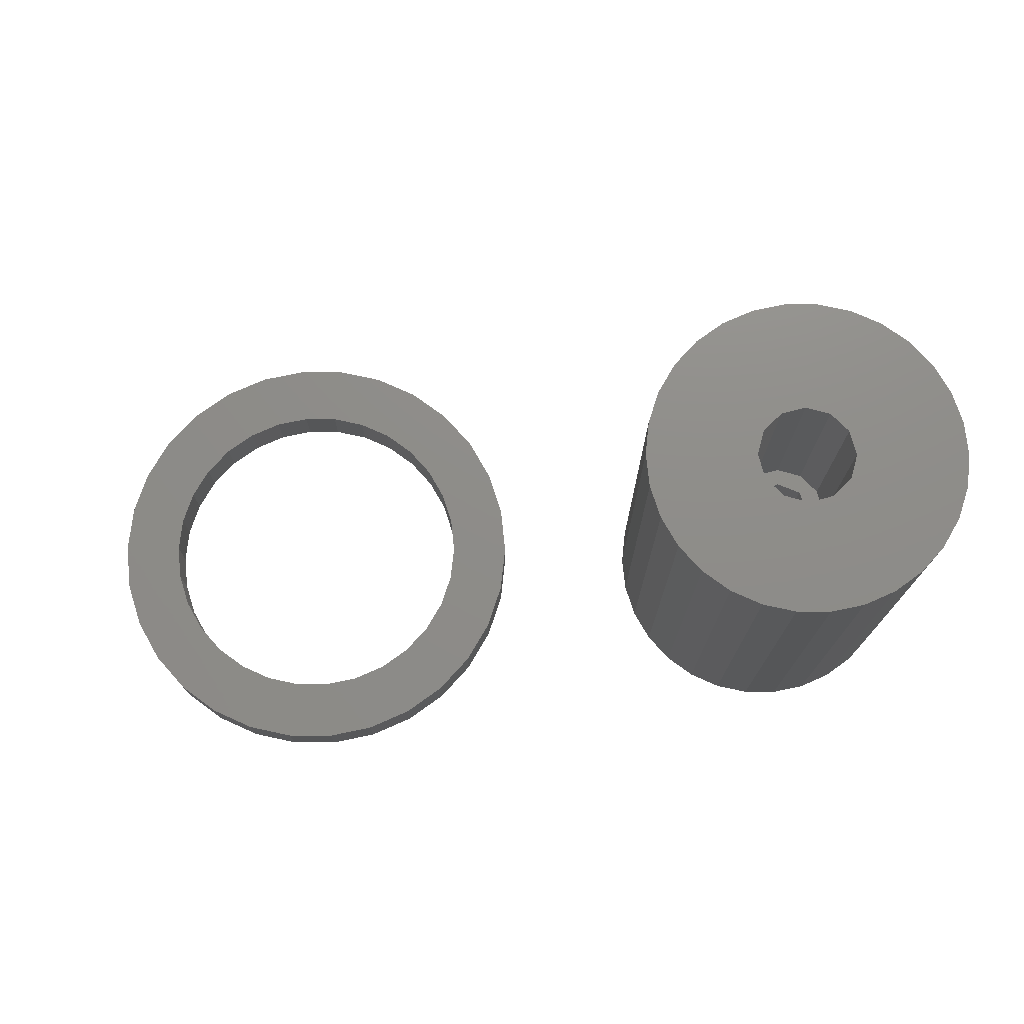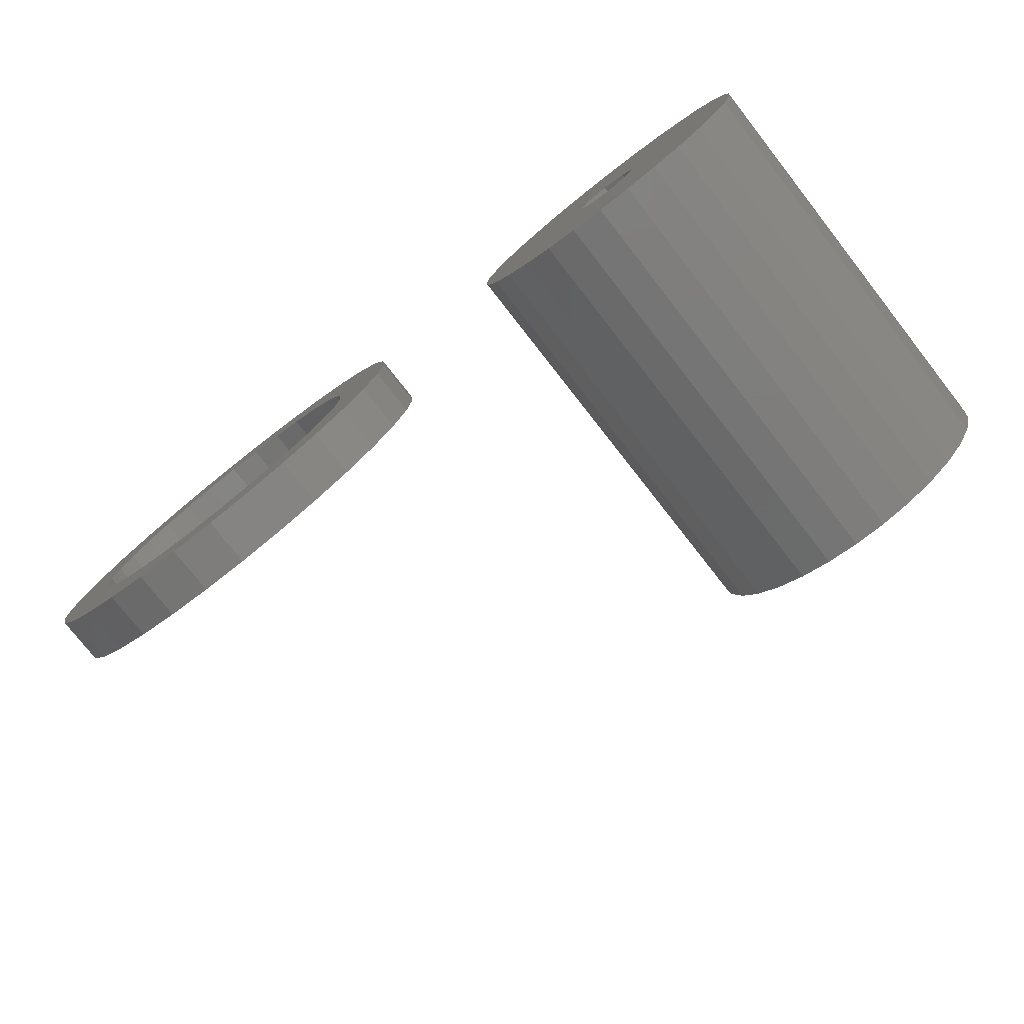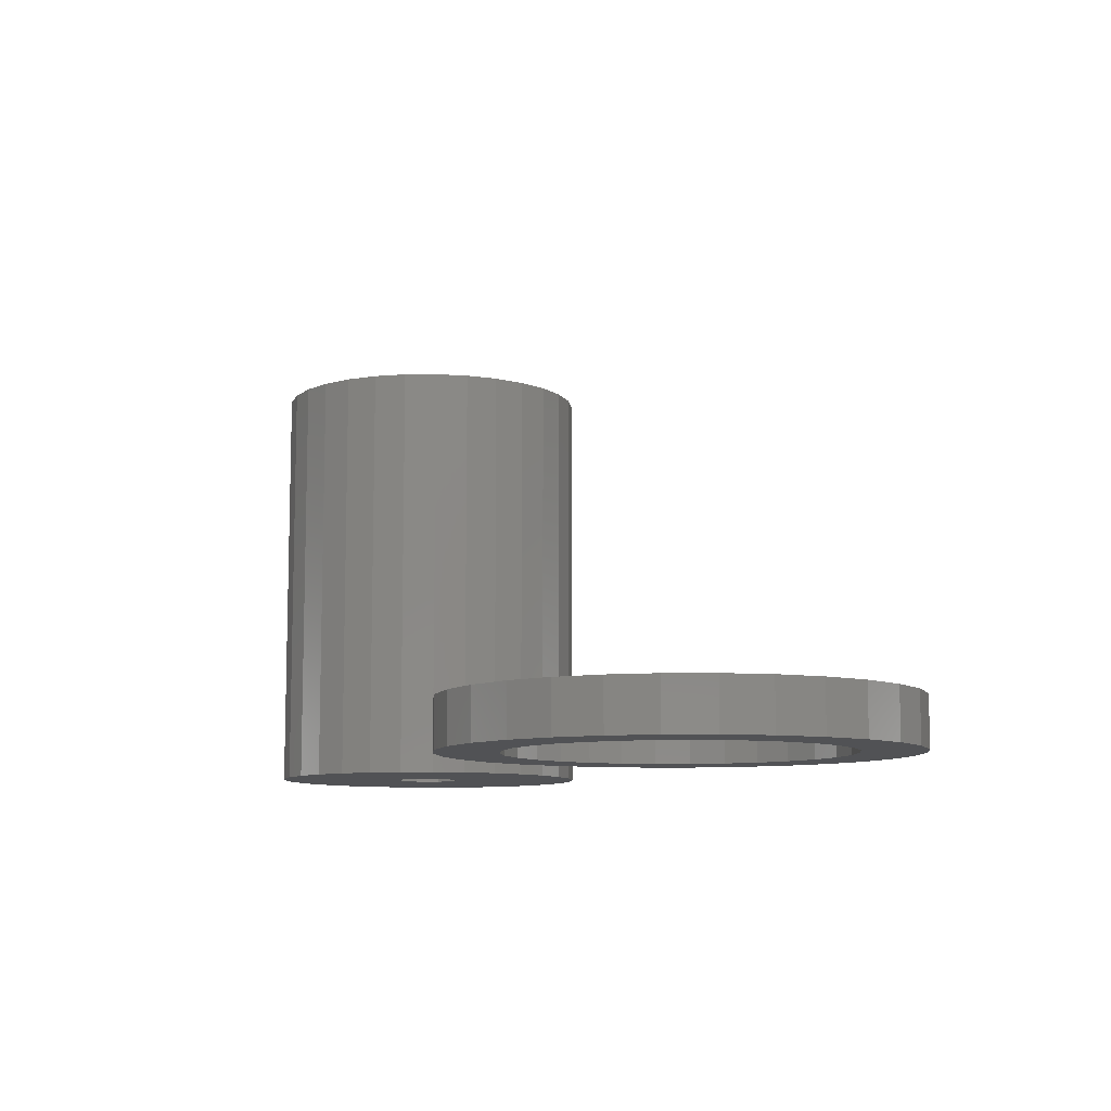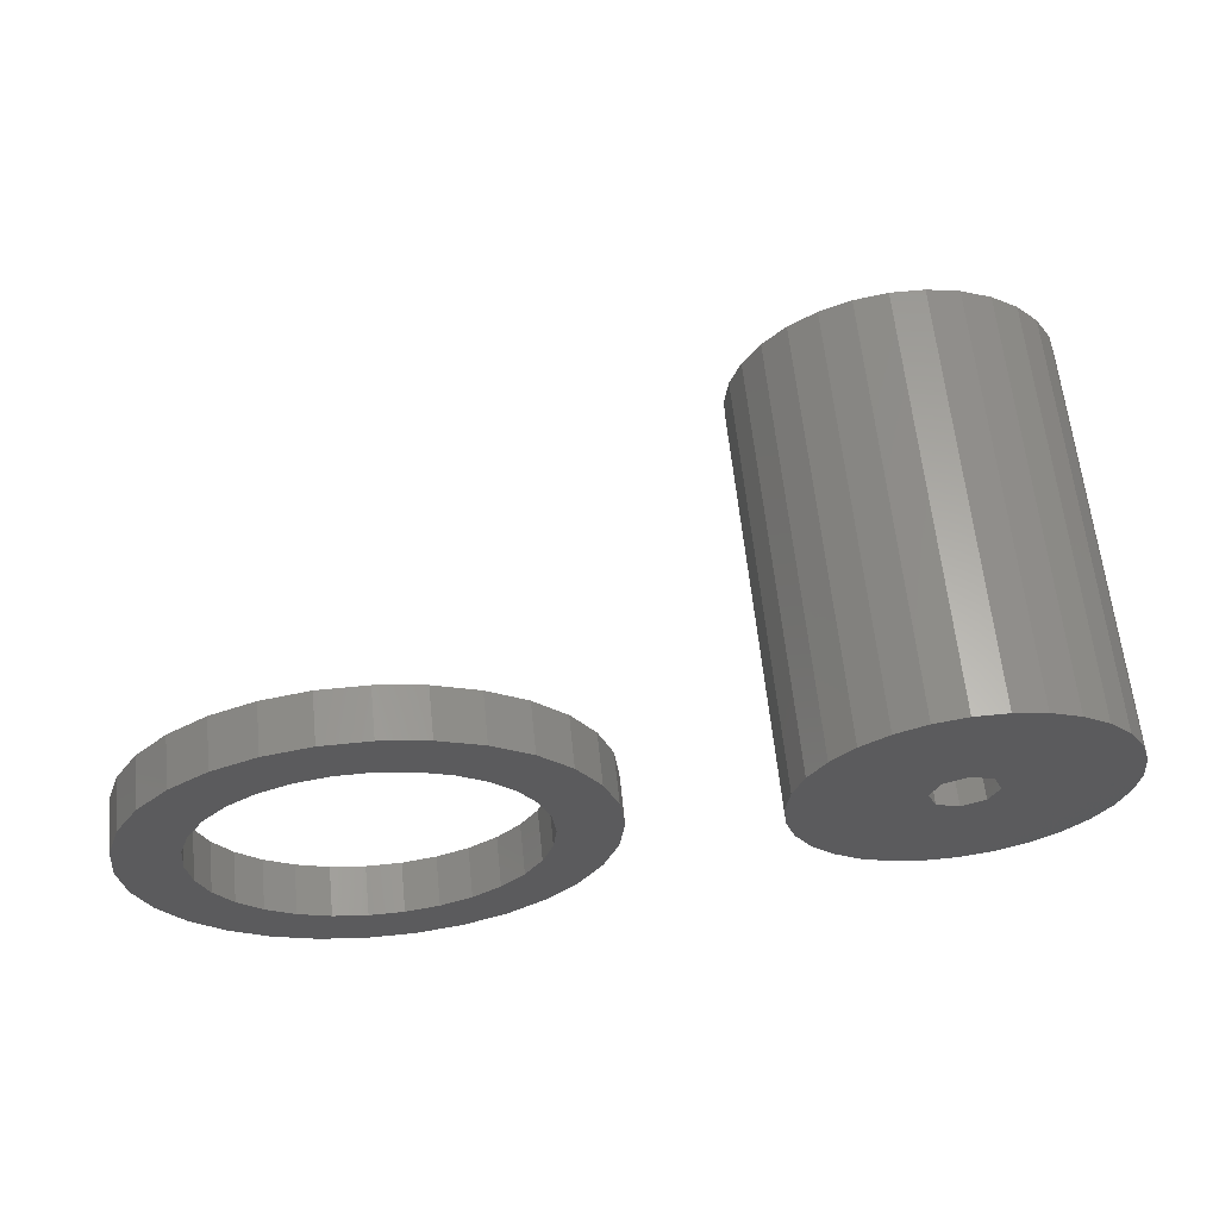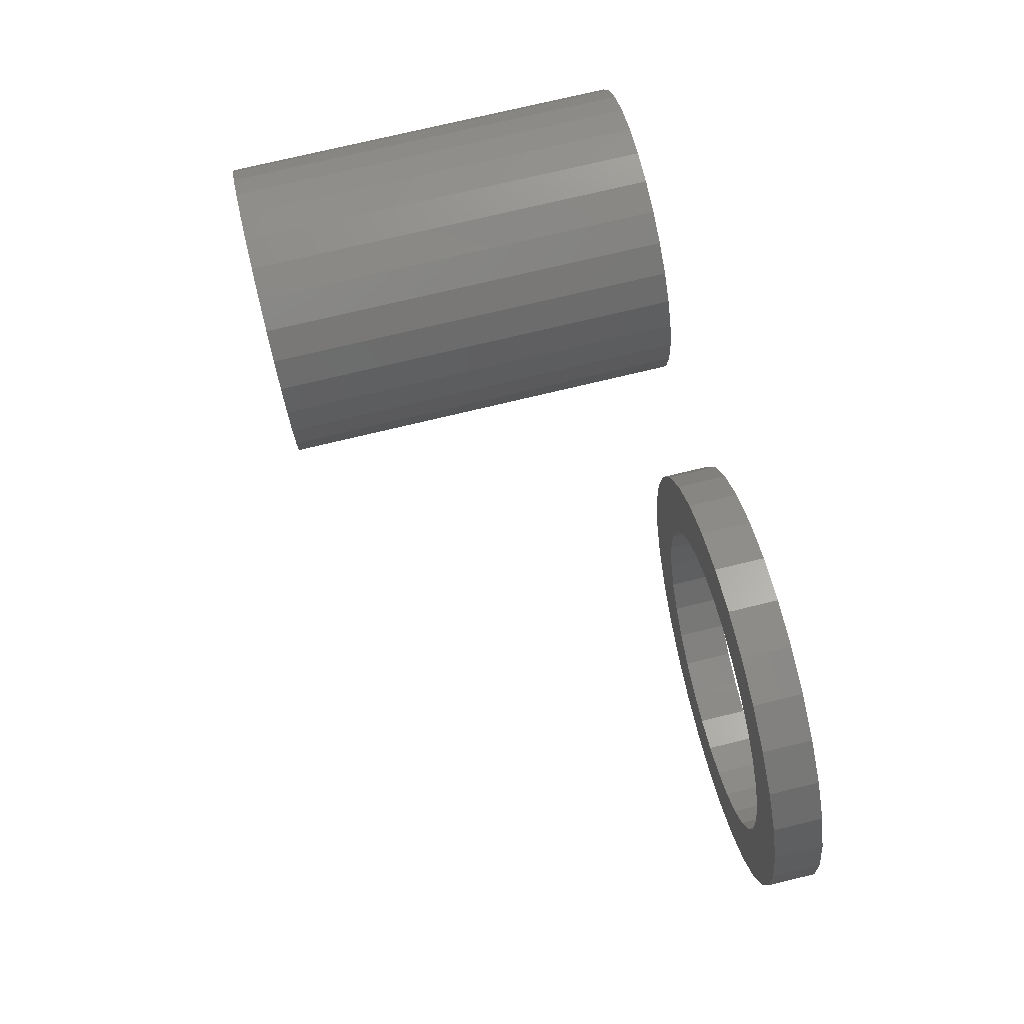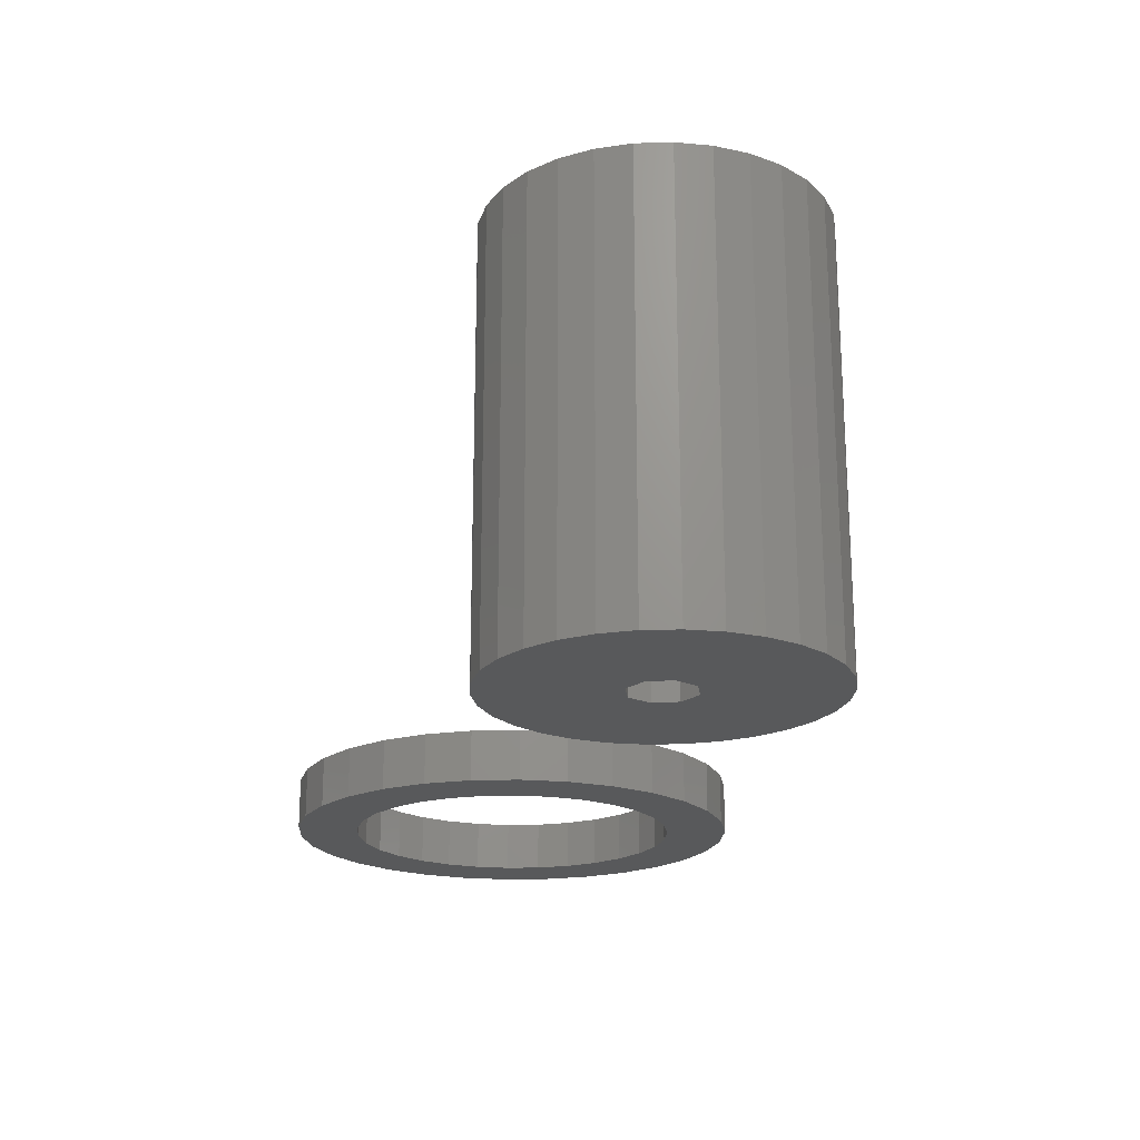
<metadata>
{"format":"stl","ext":"stl","renderer":"f3d","projection":"perspective","resolution":1024,"background":"white","views":[{"elev":74.2,"azim":-179.8,"up":"+Z"},{"elev":-77.2,"azim":-141.9,"up":"+Y"},{"elev":-9.2,"azim":61.1,"up":"+Z"},{"elev":62.3,"azim":174.1,"up":"+Y"},{"elev":74.0,"azim":76.4,"up":"+Y"},{"elev":-20.4,"azim":-105.2,"up":"+Z"}]}
</metadata>
<code>
# stl→obj: 220 verts, 440 faces
v -12.25 0 0
v -11.98 2.547 0
v -11.98 -2.547 0
v -11.19 4.983 0
v -9.91 7.2 0
v -8.197 9.104 0
v -6.125 10.61 0
v -3.785 11.65 0
v -1.28 12.18 0
v 1.28 12.18 0
v 3.785 11.65 0
v 6.125 10.61 0
v 8.197 9.104 0
v 9.91 7.2 0
v 0 2.5 0
v 11.19 4.983 0
v 2.5 0 0
v 11.98 2.547 0
v 12.25 0 0
v 1.768 -1.768 0
v 11.98 -2.547 0
v 11.19 -4.983 0
v 9.91 -7.2 0
v 8.197 -9.104 0
v 6.125 -10.61 0
v 3.785 -11.65 0
v 1.28 -12.18 0
v -1.28 -12.18 0
v -3.785 -11.65 0
v -6.125 -10.61 0
v -8.197 -9.104 0
v -9.91 -7.2 0
v -11.19 -4.983 0
v 1.768 1.768 0
v 0 -2.5 0
v -1.768 -1.768 0
v -2.5 0 0
v -1.768 1.768 0
v -12.25 0 32.5
v -11.98 2.547 32.5
v -11.98 -2.547 32.5
v -11.19 -4.983 32.5
v -9.91 -7.2 32.5
v -8.197 -9.104 32.5
v -6.125 -10.61 32.5
v -3.785 -11.65 32.5
v -1.28 -12.18 32.5
v 1.28 -12.18 32.5
v 3.785 -11.65 32.5
v 6.125 -10.61 32.5
v 8.197 -9.104 32.5
v 9.91 -7.2 32.5
v 11.19 -4.983 32.5
v 11.98 -2.547 32.5
v 12.25 0 32.5
v 11.98 2.547 32.5
v 11.19 4.983 32.5
v 9.91 7.2 32.5
v 8.197 9.104 32.5
v 6.125 10.61 32.5
v 3.785 11.65 32.5
v 1.28 12.18 32.5
v -1.28 12.18 32.5
v -3.785 11.65 32.5
v -6.125 10.61 32.5
v -8.197 9.104 32.5
v -9.91 7.2 32.5
v -11.19 4.983 32.5
v -1.768 1.768 16.25
v -2.5 0 16.25
v -1.768 -1.768 16.25
v 0 2.5 16.25
v 1.768 1.768 16.25
v 2.5 0 16.25
v 1.768 -1.768 16.25
v 0 -2.5 16.25
v -1.875 -3.248 32.5
v 3.248 -1.875 32.5
v 1.875 -3.248 32.5
v 1.875 3.248 32.5
v 3.248 1.875 32.5
v 3.75 0 32.5
v -3.75 0 32.5
v -3.248 1.875 32.5
v 0 -3.75 32.5
v 0 3.75 32.5
v -1.875 3.248 32.5
v -3.248 -1.875 32.5
v -3.248 -1.875 16.25
v -1.875 -3.248 16.25
v 0 -3.75 16.25
v 1.875 -3.248 16.25
v -3.248 1.875 16.25
v -1.875 3.248 16.25
v -3.75 0 16.25
v 1.875 3.248 16.25
v 0 3.75 16.25
v 3.248 1.875 16.25
v 3.75 0 16.25
v 3.248 -1.875 16.25
v 23 0 0
v 23.37 3.534 0
v 23.37 -3.534 0
v 24.47 6.915 0
v 26.25 9.992 0
v 28.62 12.63 0
v 31.5 14.72 0
v 34.75 16.17 0
v 31.7 9.215 0
v 38.22 16.91 0
v 36.17 11.79 0
v 41.78 16.91 0
v 38.7 12.33 0
v 45.25 16.17 0
v 43.83 11.79 0
v 48.5 14.72 0
v 46.2 10.74 0
v 51.38 12.63 0
v 48.3 9.215 0
v 53.75 9.992 0
v 50.03 7.289 0
v 55.53 6.915 0
v 51.33 5.044 0
v 56.63 3.534 0
v 52.4 0 0
v 57 0 0
v 52.13 -2.578 0
v 56.63 -3.534 0
v 51.33 -5.044 0
v 55.53 -6.915 0
v 50.03 -7.289 0
v 53.75 -9.992 0
v 46.2 -10.74 0
v 51.38 -12.63 0
v 43.83 -11.79 0
v 48.5 -14.72 0
v 38.7 -12.33 0
v 45.25 -16.17 0
v 33.8 -10.74 0
v 41.78 -16.91 0
v 38.22 -16.91 0
v 34.75 -16.17 0
v 31.5 -14.72 0
v 28.62 -12.63 0
v 26.25 -9.992 0
v 24.47 -6.915 0
v 27.87 -2.578 0
v 27.6 0 0
v 28.67 -5.044 0
v 29.97 -7.289 0
v 31.7 -9.215 0
v 36.17 -11.79 0
v 41.3 -12.33 0
v 48.3 -9.215 0
v 52.13 2.578 0
v 41.3 12.33 0
v 33.8 10.74 0
v 29.97 7.289 0
v 27.87 2.578 0
v 28.67 5.044 0
v 23 0 3.75
v 23.37 3.534 3.75
v 23.37 -3.534 3.75
v 24.47 -6.915 3.75
v 26.25 -9.992 3.75
v 28.62 -12.63 3.75
v 31.5 -14.72 3.75
v 34.75 -16.17 3.75
v 38.22 -16.91 3.75
v 41.78 -16.91 3.75
v 45.25 -16.17 3.75
v 48.5 -14.72 3.75
v 51.38 -12.63 3.75
v 53.75 -9.992 3.75
v 55.53 -6.915 3.75
v 56.63 -3.534 3.75
v 57 0 3.75
v 56.63 3.534 3.75
v 55.53 6.915 3.75
v 53.75 9.992 3.75
v 51.38 12.63 3.75
v 48.5 14.72 3.75
v 45.25 16.17 3.75
v 41.78 16.91 3.75
v 38.22 16.91 3.75
v 34.75 16.17 3.75
v 31.5 14.72 3.75
v 28.62 12.63 3.75
v 26.25 9.992 3.75
v 24.47 6.915 3.75
v 27.87 2.578 3.75
v 27.6 0 3.75
v 27.87 -2.578 3.75
v 28.67 5.044 3.75
v 29.97 7.289 3.75
v 31.7 9.215 3.75
v 33.8 10.74 3.75
v 36.17 11.79 3.75
v 38.7 12.33 3.75
v 41.3 12.33 3.75
v 43.83 11.79 3.75
v 46.2 10.74 3.75
v 48.3 9.215 3.75
v 50.03 7.289 3.75
v 51.33 5.044 3.75
v 52.13 2.578 3.75
v 52.4 0 3.75
v 52.13 -2.578 3.75
v 51.33 -5.044 3.75
v 50.03 -7.289 3.75
v 48.3 -9.215 3.75
v 46.2 -10.74 3.75
v 43.83 -11.79 3.75
v 41.3 -12.33 3.75
v 38.7 -12.33 3.75
v 36.17 -11.79 3.75
v 33.8 -10.74 3.75
v 31.7 -9.215 3.75
v 29.97 -7.289 3.75
v 28.67 -5.044 3.75
f 1 2 3
f 3 2 4
f 3 4 5
f 3 5 6
f 3 6 7
f 3 7 8
f 3 8 9
f 3 9 10
f 3 10 11
f 3 11 12
f 3 12 13
f 3 13 14
f 15 14 16
f 17 18 19
f 20 19 21
f 3 21 22
f 3 22 23
f 3 23 24
f 3 24 25
f 3 25 26
f 3 26 27
f 3 27 28
f 3 28 29
f 3 29 30
f 3 30 31
f 3 31 32
f 3 32 33
f 15 16 34
f 20 21 35
f 3 36 35
f 3 35 21
f 34 18 17
f 17 19 20
f 36 3 37
f 38 14 15
f 34 16 18
f 3 14 38
f 37 3 38
f 1 39 2
f 2 39 40
f 1 3 39
f 39 3 41
f 3 33 41
f 41 33 42
f 33 32 42
f 42 32 43
f 32 31 43
f 43 31 44
f 44 31 30
f 45 44 30
f 45 30 29
f 46 45 29
f 46 29 28
f 47 46 28
f 47 28 27
f 48 47 27
f 48 27 26
f 49 48 26
f 49 26 25
f 50 49 25
f 50 25 24
f 51 50 24
f 51 24 23
f 52 51 23
f 52 23 22
f 53 52 22
f 53 22 21
f 54 53 21
f 54 21 19
f 55 54 19
f 19 18 56
f 55 19 56
f 18 16 57
f 56 18 57
f 16 14 58
f 57 16 58
f 14 13 59
f 58 14 59
f 12 60 13
f 13 60 59
f 11 61 12
f 12 61 60
f 10 62 11
f 11 62 61
f 9 63 10
f 10 63 62
f 8 64 9
f 9 64 63
f 7 65 8
f 8 65 64
f 6 66 7
f 7 66 65
f 5 67 6
f 6 67 66
f 4 68 5
f 5 68 67
f 2 40 4
f 4 40 68
f 38 69 70
f 37 38 70
f 70 71 36
f 37 70 36
f 15 72 69
f 38 15 69
f 34 73 72
f 15 34 72
f 74 73 17
f 17 73 34
f 74 17 75
f 75 17 20
f 75 20 76
f 76 20 35
f 76 35 71
f 71 35 36
f 40 39 41
f 43 40 42
f 42 40 41
f 44 40 43
f 45 40 44
f 46 40 45
f 47 40 46
f 48 40 47
f 49 40 48
f 50 40 49
f 51 40 50
f 77 40 51
f 78 79 53
f 80 81 56
f 81 82 55
f 58 40 57
f 59 40 58
f 60 40 59
f 61 40 60
f 62 40 61
f 63 40 62
f 64 40 63
f 65 40 64
f 66 40 65
f 67 40 66
f 68 40 67
f 83 84 40
f 79 85 52
f 86 80 57
f 82 78 54
f 86 40 87
f 57 40 86
f 57 80 56
f 56 81 55
f 55 82 54
f 84 87 40
f 54 78 53
f 53 79 52
f 52 85 51
f 88 40 77
f 85 77 51
f 88 83 40
f 89 90 91
f 76 89 92
f 92 89 91
f 76 71 89
f 93 89 94
f 95 89 93
f 72 73 96
f 94 89 70
f 94 69 97
f 94 70 69
f 97 72 96
f 69 72 97
f 96 73 98
f 98 74 99
f 99 75 100
f 100 76 92
f 73 74 98
f 74 75 99
f 75 76 100
f 71 70 89
f 83 88 89
f 95 83 89
f 77 90 88
f 88 90 89
f 85 91 77
f 77 91 90
f 79 92 85
f 85 92 91
f 78 100 79
f 79 100 92
f 82 99 78
f 78 99 100
f 82 81 99
f 99 81 98
f 98 81 80
f 96 98 80
f 96 80 86
f 97 96 86
f 97 86 87
f 94 97 87
f 94 87 84
f 93 94 84
f 93 84 83
f 95 93 83
f 101 102 103
f 103 102 104
f 103 104 105
f 103 105 106
f 103 106 107
f 103 107 108
f 109 108 110
f 111 110 112
f 113 112 114
f 115 114 116
f 117 116 118
f 119 118 120
f 121 120 122
f 123 122 124
f 125 124 126
f 127 126 128
f 129 128 130
f 131 130 132
f 133 132 134
f 135 134 136
f 137 136 138
f 139 138 140
f 103 140 141
f 103 141 142
f 103 142 143
f 103 143 144
f 103 144 145
f 103 145 146
f 147 103 148
f 127 128 129
f 149 103 147
f 150 103 149
f 151 103 150
f 137 138 152
f 103 151 140
f 152 138 139
f 151 139 140
f 153 136 137
f 135 136 153
f 154 132 133
f 131 132 154
f 133 134 135
f 155 124 125
f 121 122 123
f 123 124 155
f 125 126 127
f 156 114 115
f 113 114 156
f 115 116 117
f 157 110 111
f 158 108 109
f 159 103 160
f 103 108 158
f 103 158 160
f 117 118 119
f 148 103 159
f 109 110 157
f 111 112 113
f 119 120 121
f 129 130 131
f 101 161 102
f 102 161 162
f 101 103 161
f 161 103 163
f 103 146 163
f 163 146 164
f 146 145 164
f 164 145 165
f 145 144 165
f 165 144 166
f 166 144 143
f 167 166 143
f 167 143 142
f 168 167 142
f 168 142 141
f 169 168 141
f 169 141 140
f 170 169 140
f 170 140 138
f 171 170 138
f 171 138 136
f 172 171 136
f 172 136 134
f 173 172 134
f 173 134 132
f 174 173 132
f 174 132 130
f 175 174 130
f 175 130 128
f 176 175 128
f 176 128 126
f 177 176 126
f 126 124 178
f 177 126 178
f 124 122 179
f 178 124 179
f 122 120 180
f 179 122 180
f 120 118 181
f 180 120 181
f 116 182 118
f 118 182 181
f 114 183 116
f 116 183 182
f 112 184 114
f 114 184 183
f 110 185 112
f 112 185 184
f 108 186 110
f 110 186 185
f 107 187 108
f 108 187 186
f 106 188 107
f 107 188 187
f 105 189 106
f 106 189 188
f 104 190 105
f 105 190 189
f 102 162 104
f 104 162 190
f 159 191 192
f 148 159 192
f 192 193 147
f 148 192 147
f 160 194 191
f 159 160 191
f 158 195 194
f 160 158 194
f 109 196 195
f 158 109 195
f 157 197 196
f 109 157 196
f 111 198 197
f 157 111 197
f 113 199 198
f 111 113 198
f 156 200 199
f 113 156 199
f 115 201 200
f 156 115 200
f 117 202 201
f 115 117 201
f 119 203 202
f 117 119 202
f 204 203 121
f 121 203 119
f 205 204 123
f 123 204 121
f 206 205 155
f 155 205 123
f 207 206 125
f 125 206 155
f 207 125 208
f 208 125 127
f 208 127 209
f 209 127 129
f 209 129 210
f 210 129 131
f 210 131 211
f 211 131 154
f 211 154 212
f 212 154 133
f 212 133 213
f 213 133 135
f 213 135 214
f 214 135 153
f 214 153 215
f 215 153 137
f 215 137 216
f 216 137 152
f 216 152 217
f 217 152 139
f 217 139 218
f 218 139 151
f 219 218 151
f 150 219 151
f 220 219 150
f 149 220 150
f 193 220 149
f 147 193 149
f 162 161 163
f 165 162 164
f 164 162 163
f 166 162 165
f 167 162 166
f 168 162 167
f 219 162 168
f 203 204 180
f 198 199 183
f 200 201 182
f 185 162 184
f 186 162 185
f 187 162 186
f 188 162 187
f 189 162 188
f 190 162 189
f 210 211 174
f 204 205 179
f 201 202 181
f 184 162 196
f 184 197 183
f 184 196 197
f 197 198 183
f 183 199 182
f 199 200 182
f 182 201 181
f 195 196 162
f 181 202 180
f 202 203 180
f 180 204 179
f 212 213 172
f 179 205 178
f 194 195 162
f 178 206 177
f 177 207 176
f 207 208 176
f 176 209 175
f 175 210 174
f 205 206 178
f 174 211 173
f 206 207 177
f 173 212 172
f 208 209 176
f 172 213 171
f 213 214 171
f 171 215 170
f 211 212 173
f 170 216 169
f 216 217 169
f 169 218 168
f 218 219 168
f 220 162 219
f 217 218 169
f 220 193 162
f 193 192 162
f 215 216 170
f 214 215 171
f 192 191 162
f 209 210 175
f 191 194 162

</code>
